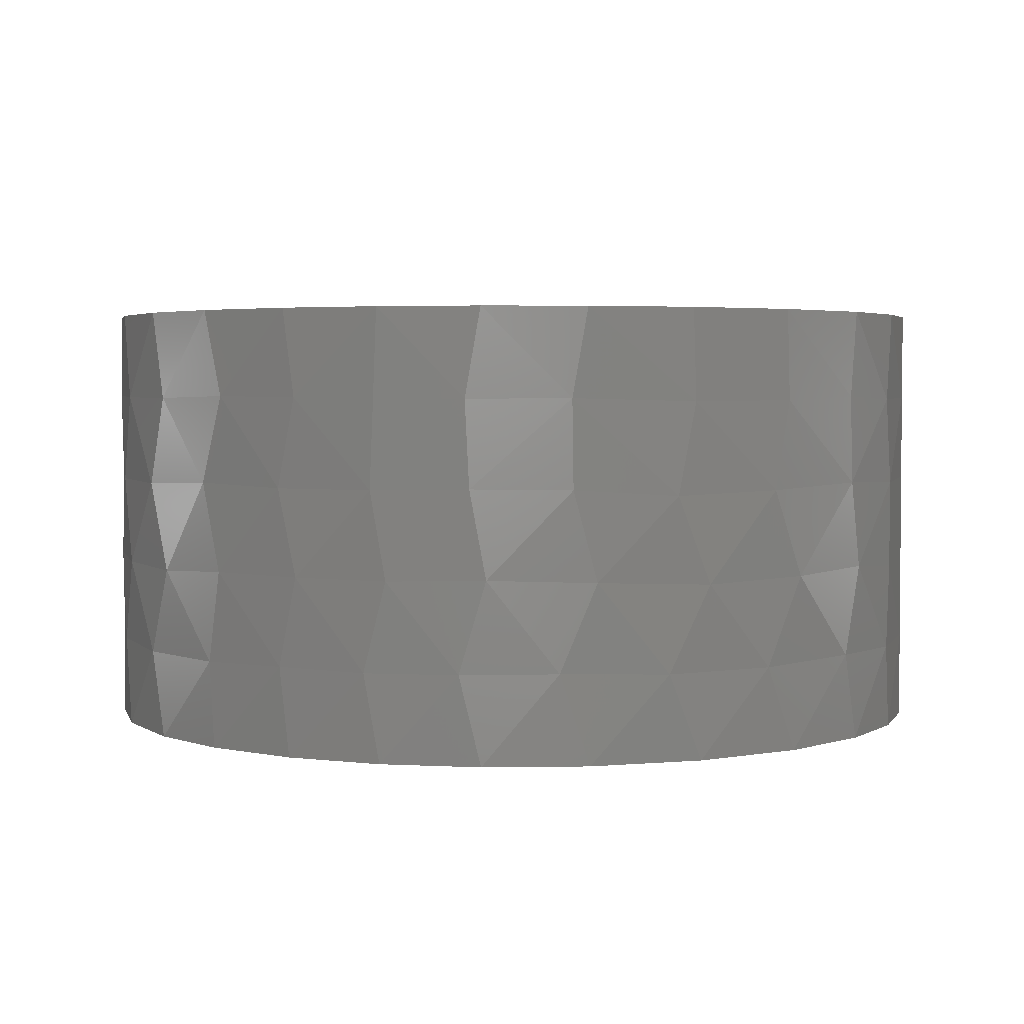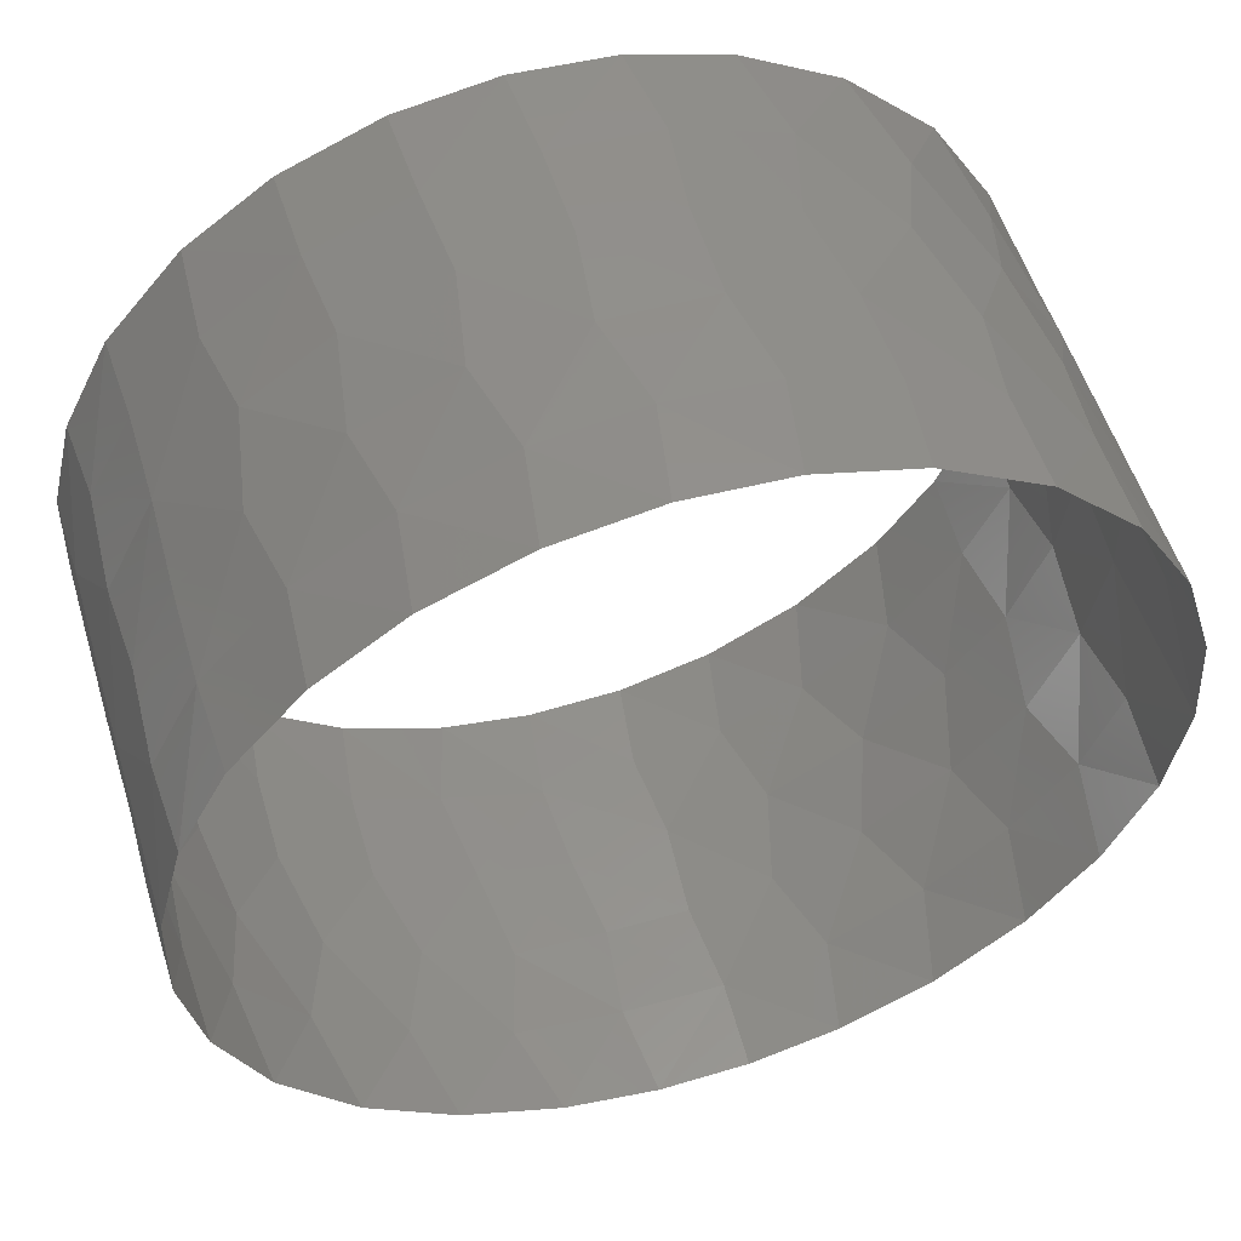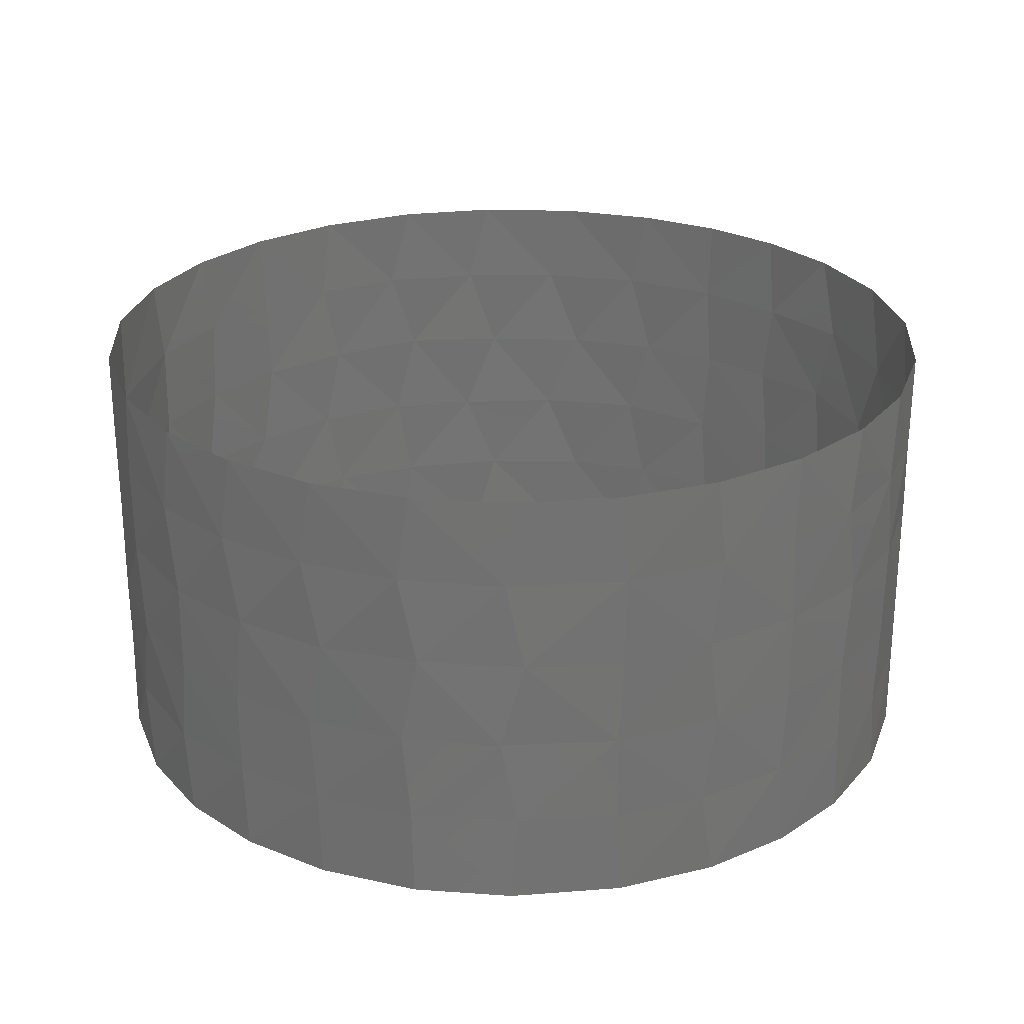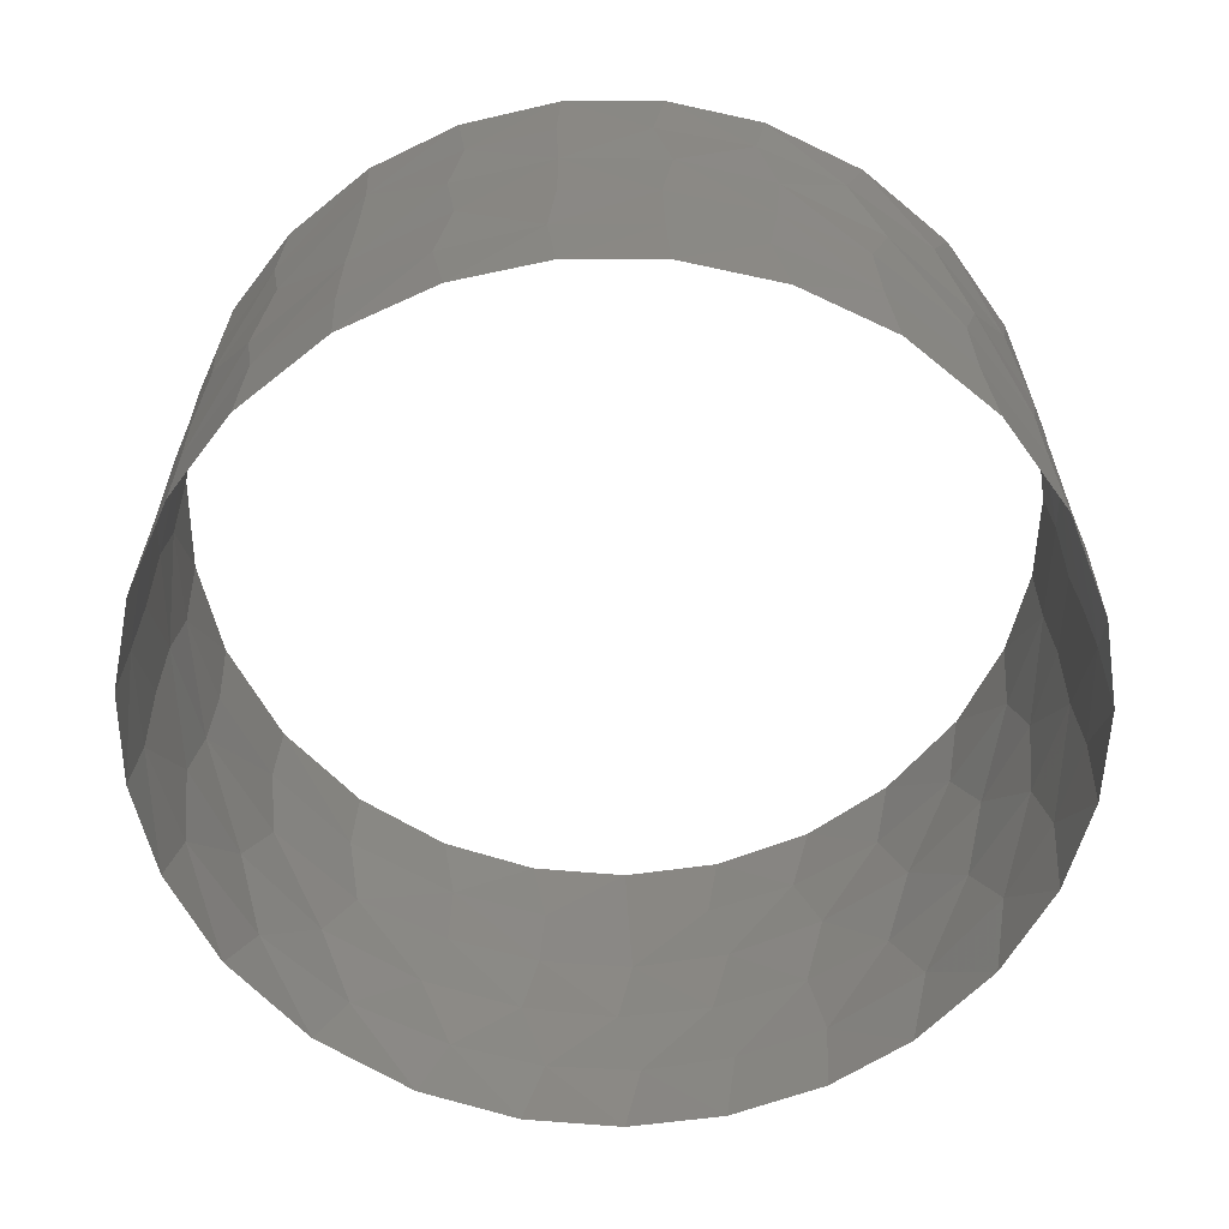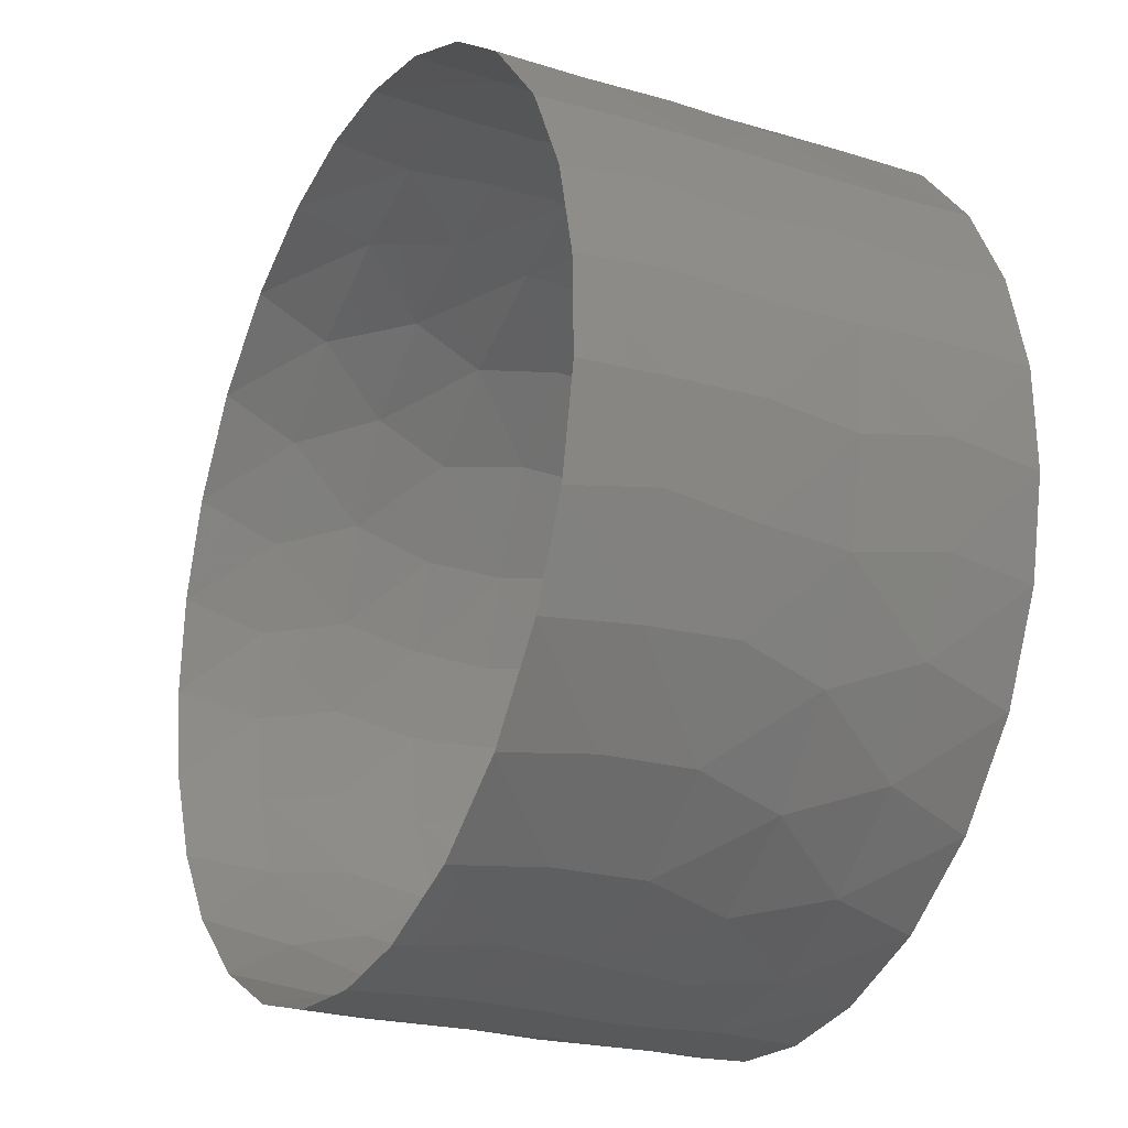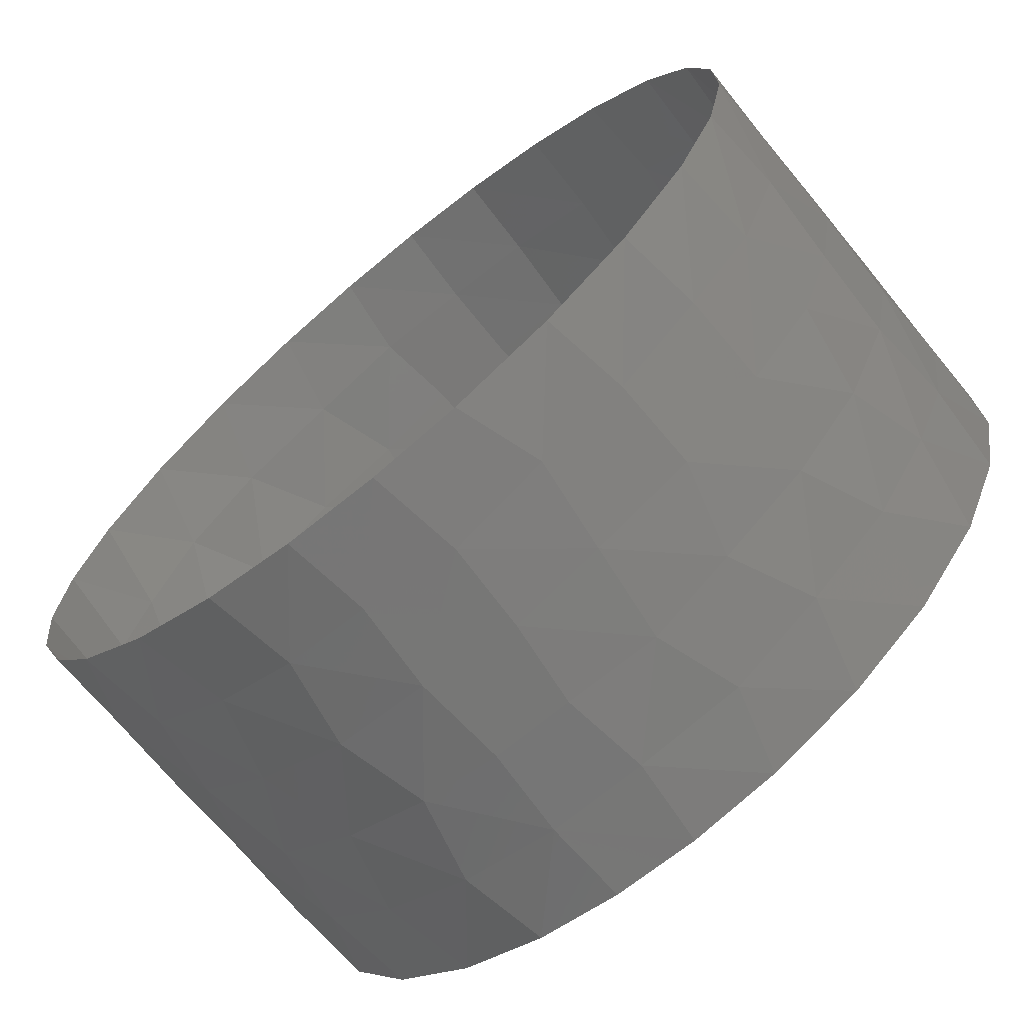
<metadata>
{"format":"stl","ext":"stl","renderer":"f3d","projection":"perspective","resolution":1024,"background":"white","views":[{"elev":3.2,"azim":104.3,"up":"+Z"},{"elev":53.9,"azim":-16.8,"up":"+Y"},{"elev":25.6,"azim":-137.6,"up":"+Z"},{"elev":-62.5,"azim":-91.3,"up":"+Z"},{"elev":-23.0,"azim":-117.5,"up":"+Y"},{"elev":-70.2,"azim":-140.5,"up":"+Y"}]}
</metadata>
<code>
# stl→obj: 162 verts, 270 faces
v -3.425 -2.067 -7.741e-12
v -3.464 -1.999 0.8143
v -3.807 -1.228 -8.959e-12
v -2.875 -2.781 0.7799
v -2.792 -2.865 -8.36e-12
v -3.478 -1.976 1.621
v -3.816 -1.198 1.58
v -2.882 -2.774 1.588
v -3.845 -1.101 0.7895
v -3.355 -2.179 2.39
v -3.797 -1.258 2.377
v -3.528 -1.885 3.181
v -2.973 -2.676 3.197
v -2.701 -2.95 2.39
v -3.403 -2.103 4
v -3.81 -1.218 4
v -3.844 -1.107 3.211
v -2.761 -2.894 4
v -3.987 -0.3237 -9.321e-12
v -3.99 -0.2804 1.565
v -3.989 -0.2942 0.7711
v -3.982 -0.3836 2.38
v -3.985 -0.3428 4
v -3.993 -0.2301 3.187
v -3.966 0.5207 -9.511e-12
v -3.954 0.6053 0.8051
v -3.962 0.5478 2.402
v -3.963 0.5462 1.603
v -3.961 0.5565 4
v -3.957 0.5826 3.217
v -3.764 1.354 -8.173e-12
v -3.762 1.358 1.619
v -3.716 1.48 0.8076
v -3.764 1.354 3.2
v -3.727 1.454 2.411
v -3.73 1.444 4
v -3.35 2.185 -8.433e-12
v -3.322 2.229 1.594
v -3.321 2.23 0.7961
v -3.346 2.192 3.2
v -3.342 2.198 2.391
v -3.317 2.235 4
v -2.69 2.96 -7.556e-12
v -2.735 2.919 0.8237
v -2.776 2.88 2.407
v -2.617 3.025 1.613
v -2.651 2.995 3.205
v -2.703 2.949 4
v -2.101 -3.404 0.8025
v -1.996 -3.466 -8.816e-12
v -2.107 -3.4 1.607
v -2.189 -3.348 3.195
v -1.885 -3.528 2.394
v -1.972 -3.48 4
v -1.947 3.494 0.802
v -1.96 3.487 -8.397e-12
v -2.017 3.454 2.418
v -1.882 3.53 1.6
v -1.974 3.479 4
v -1.873 3.534 3.209
v -1.307 -3.781 0.7783
v -1.086 -3.85 -8.166e-12
v -1.201 -3.815 1.6
v -1.314 -3.778 3.244
v -1.093 -3.848 2.463
v -1.089 -3.849 4
v -1.111 3.843 -8.396e-12
v -1.084 3.85 0.7945
v -1.18 3.822 2.397
v -1.032 3.865 1.59
v -1.127 3.838 4
v -1.009 3.871 3.203
v -0.3807 -3.982 0.8532
v -0.2708 -3.991 -9.046e-12
v -0.3394 -3.986 1.644
v -0.3409 -3.985 3.205
v -0.2441 -3.993 2.405
v -0.2597 -3.992 4
v -0.2482 3.992 -8.301e-12
v -0.2037 3.995 0.8028
v -0.2937 3.989 2.402
v -0.1924 3.995 1.601
v -0.261 3.991 4
v -0.1195 3.998 3.197
v 0.4972 -3.969 0.7784
v 0.5992 -3.955 -9.436e-12
v 0.5653 -3.96 1.576
v 0.5048 -3.968 2.415
v 0.5661 -3.96 3.219
v 0.5385 -3.964 4
v 0.6123 3.953 -8.334e-12
v 0.6246 3.951 1.568
v 0.7145 3.936 0.7838
v 0.6205 3.952 2.376
v 0.6235 3.951 4
v 0.7691 3.925 3.182
v 1.308 -3.78 0.8102
v 1.452 -3.727 -8.88e-12
v 1.268 -3.794 2.412
v 1.485 -3.714 1.625
v 1.337 -3.77 4
v 1.494 -3.71 3.215
v 1.475 3.718 -7.831e-12
v 1.433 3.734 1.62
v 1.657 3.641 0.8044
v 1.57 3.679 2.412
v 1.515 3.702 4
v 1.604 3.664 3.213
v 2.075 -3.42 0.8095
v 2.287 -3.282 -8.196e-12
v 2.077 -3.419 2.4
v 2.36 -3.23 1.6
v 2.146 -3.375 4
v 2.344 -3.241 3.201
v 2.337 3.246 -7.841e-12
v 2.274 3.291 1.586
v 2.593 3.046 0.783
v 2.405 3.196 3.183
v 2.534 3.095 2.375
v 2.43 3.177 4
v 2.856 -2.801 0.7858
v 3.016 -2.628 -7.73e-12
v 2.855 -2.801 2.388
v 3.073 -2.56 1.581
v 2.906 -2.749 4
v 3.042 -2.597 3.199
v 3.105 2.522 -8e-12
v 3.05 2.588 1.558
v 3.292 2.271 0.7806
v 3.146 2.471 3.176
v 3.246 2.338 2.348
v 3.163 2.448 4
v 3.48 -1.972 0.7875
v 3.509 -1.92 -9.083e-12
v 3.442 -2.038 2.428
v 3.547 -1.849 1.619
v 3.462 -2.003 4
v 3.565 -1.815 3.219
v 3.827 -1.165 0.8066
v 3.855 -1.066 -8.808e-12
v 3.825 -1.17 2.402
v 3.875 -0.9926 1.613
v 3.843 -1.111 4
v 3.873 -1.001 3.209
v 3.65 1.637 -8.675e-12
v 3.624 1.694 1.601
v 3.752 1.387 0.8113
v 3.714 1.486 3.204
v 3.709 1.497 2.409
v 3.659 1.615 4
v 3.987 -0.326 0.7953
v 3.996 -0.1785 -9.127e-12
v 3.992 -0.2605 2.401
v 3.998 -0.1181 1.607
v 3.995 -0.1948 4
v 3.994 -0.2267 3.193
v 3.964 0.5339 0.8023
v 3.933 0.7278 -8.913e-12
v 3.95 0.6276 2.417
v 3.925 0.772 1.626
v 3.956 0.5895 3.2
v 3.934 0.7262 4
f 1 2 3
f 1 4 2
f 1 5 4
f 2 6 7
f 2 8 6
f 2 9 3
f 2 7 9
f 2 4 8
f 6 10 11
f 6 8 10
f 6 11 7
f 10 12 11
f 10 13 12
f 10 8 14
f 10 14 13
f 12 15 16
f 12 13 15
f 12 17 11
f 12 16 17
f 15 13 18
f 3 9 19
f 9 7 20
f 9 21 19
f 9 20 21
f 7 11 22
f 7 22 20
f 11 17 22
f 17 16 23
f 17 24 22
f 17 23 24
f 19 21 25
f 21 20 26
f 21 26 25
f 20 22 27
f 20 28 26
f 20 27 28
f 22 24 27
f 24 23 29
f 24 30 27
f 24 29 30
f 25 26 31
f 26 28 32
f 26 33 31
f 26 32 33
f 28 27 32
f 27 30 34
f 27 35 32
f 27 34 35
f 30 29 34
f 29 36 34
f 31 33 37
f 33 32 38
f 33 39 37
f 33 38 39
f 32 35 38
f 35 34 40
f 35 41 38
f 35 40 41
f 34 36 40
f 36 42 40
f 37 39 43
f 39 38 44
f 39 44 43
f 38 41 45
f 38 46 44
f 38 45 46
f 41 40 45
f 40 42 47
f 40 47 45
f 42 48 47
f 5 49 4
f 5 50 49
f 4 49 8
f 8 51 14
f 8 49 51
f 14 52 13
f 14 51 53
f 14 53 52
f 13 52 18
f 18 52 54
f 43 44 55
f 43 55 56
f 44 46 55
f 46 45 57
f 46 58 55
f 46 57 58
f 45 47 57
f 47 48 59
f 47 60 57
f 47 59 60
f 50 61 49
f 50 62 61
f 49 61 51
f 51 63 53
f 51 61 63
f 53 64 52
f 53 63 65
f 53 65 64
f 52 64 54
f 54 64 66
f 56 55 67
f 55 58 68
f 55 68 67
f 58 57 69
f 58 70 68
f 58 69 70
f 57 60 69
f 60 59 71
f 60 72 69
f 60 71 72
f 62 73 61
f 62 74 73
f 61 73 63
f 63 75 65
f 63 73 75
f 65 76 64
f 65 75 77
f 65 77 76
f 64 76 66
f 66 76 78
f 67 68 79
f 68 70 80
f 68 80 79
f 70 69 81
f 70 82 80
f 70 81 82
f 69 72 81
f 72 71 83
f 72 84 81
f 72 83 84
f 74 85 73
f 74 86 85
f 73 87 75
f 73 85 87
f 75 88 77
f 75 87 88
f 77 89 76
f 77 88 89
f 76 89 78
f 78 89 90
f 79 80 91
f 80 82 92
f 80 93 91
f 80 92 93
f 82 81 94
f 82 94 92
f 81 84 94
f 84 83 95
f 84 96 94
f 84 95 96
f 86 97 85
f 86 98 97
f 85 97 87
f 87 99 88
f 87 97 100
f 87 100 99
f 88 99 89
f 89 101 90
f 89 99 102
f 89 102 101
f 91 93 103
f 93 92 104
f 93 105 103
f 93 104 105
f 92 94 104
f 94 96 106
f 94 106 104
f 96 95 107
f 96 108 106
f 96 107 108
f 98 109 97
f 98 110 109
f 97 109 100
f 100 111 99
f 100 109 112
f 100 112 111
f 99 111 102
f 102 113 101
f 102 111 114
f 102 114 113
f 103 105 115
f 105 104 116
f 105 117 115
f 105 116 117
f 104 106 116
f 106 108 118
f 106 119 116
f 106 118 119
f 108 107 120
f 108 120 118
f 110 121 109
f 110 122 121
f 109 121 112
f 112 123 111
f 112 121 124
f 112 124 123
f 111 123 114
f 114 125 113
f 114 123 126
f 114 126 125
f 115 117 127
f 117 116 128
f 117 129 127
f 117 128 129
f 116 119 128
f 119 118 130
f 119 131 128
f 119 130 131
f 118 120 130
f 120 132 130
f 122 133 121
f 122 134 133
f 121 133 124
f 124 135 123
f 124 133 136
f 124 136 135
f 123 135 126
f 126 137 125
f 126 135 138
f 126 138 137
f 134 139 133
f 134 140 139
f 133 139 136
f 136 141 135
f 136 139 142
f 136 142 141
f 135 141 138
f 138 143 137
f 138 141 144
f 138 144 143
f 127 129 145
f 129 128 146
f 129 147 145
f 129 146 147
f 128 131 146
f 131 130 148
f 131 149 146
f 131 148 149
f 130 132 150
f 130 150 148
f 140 151 139
f 140 152 151
f 139 151 142
f 142 153 141
f 142 151 154
f 142 154 153
f 141 153 144
f 144 155 143
f 144 153 156
f 144 156 155
f 152 157 151
f 152 158 157
f 151 157 154
f 154 159 153
f 154 157 160
f 154 160 159
f 153 161 156
f 153 159 161
f 156 161 155
f 155 161 162
f 158 147 157
f 158 145 147
f 157 147 160
f 160 149 159
f 160 147 146
f 160 146 149
f 159 148 161
f 159 149 148
f 161 148 162
f 162 148 150

</code>
